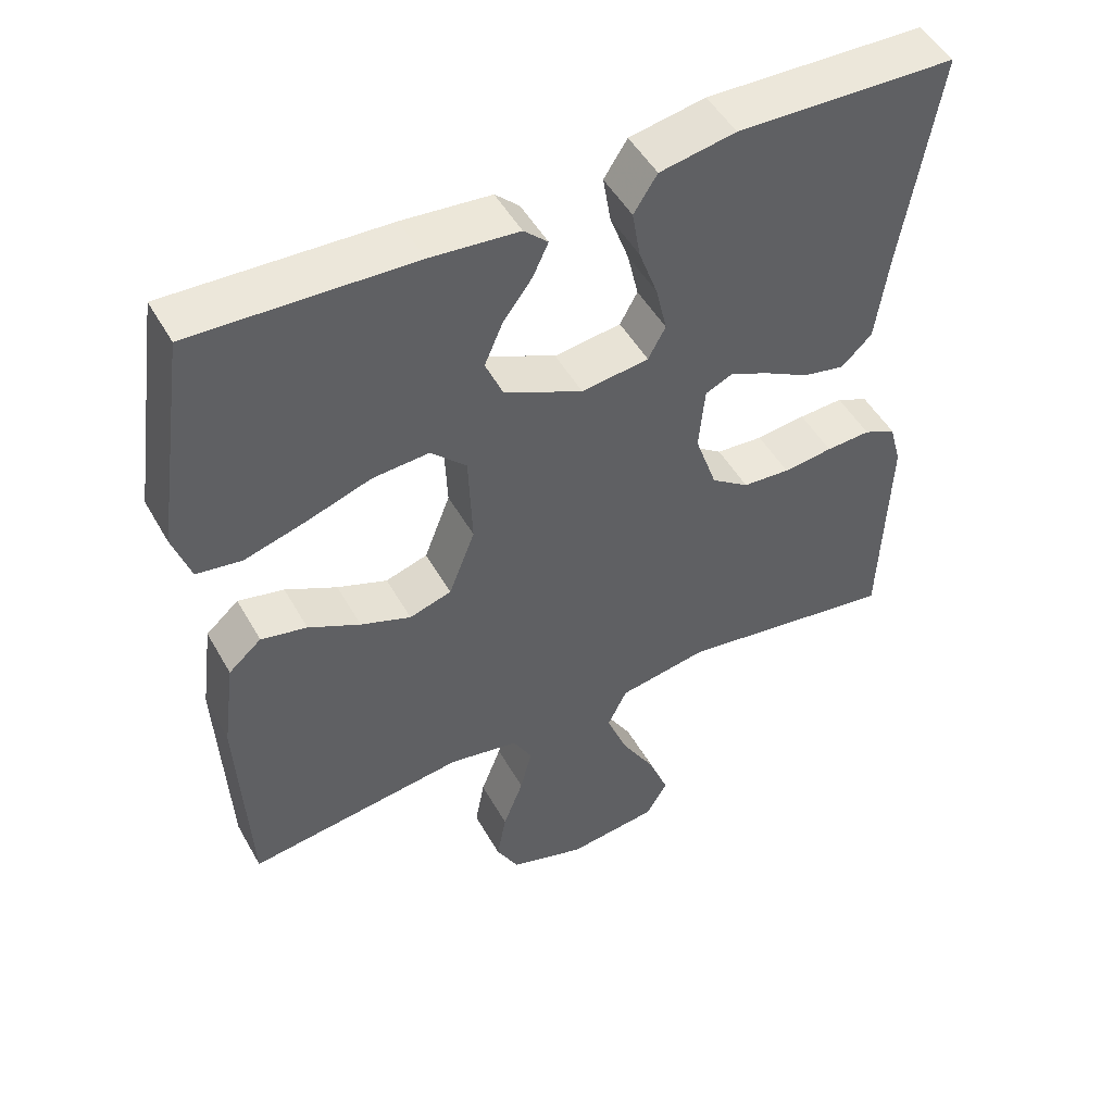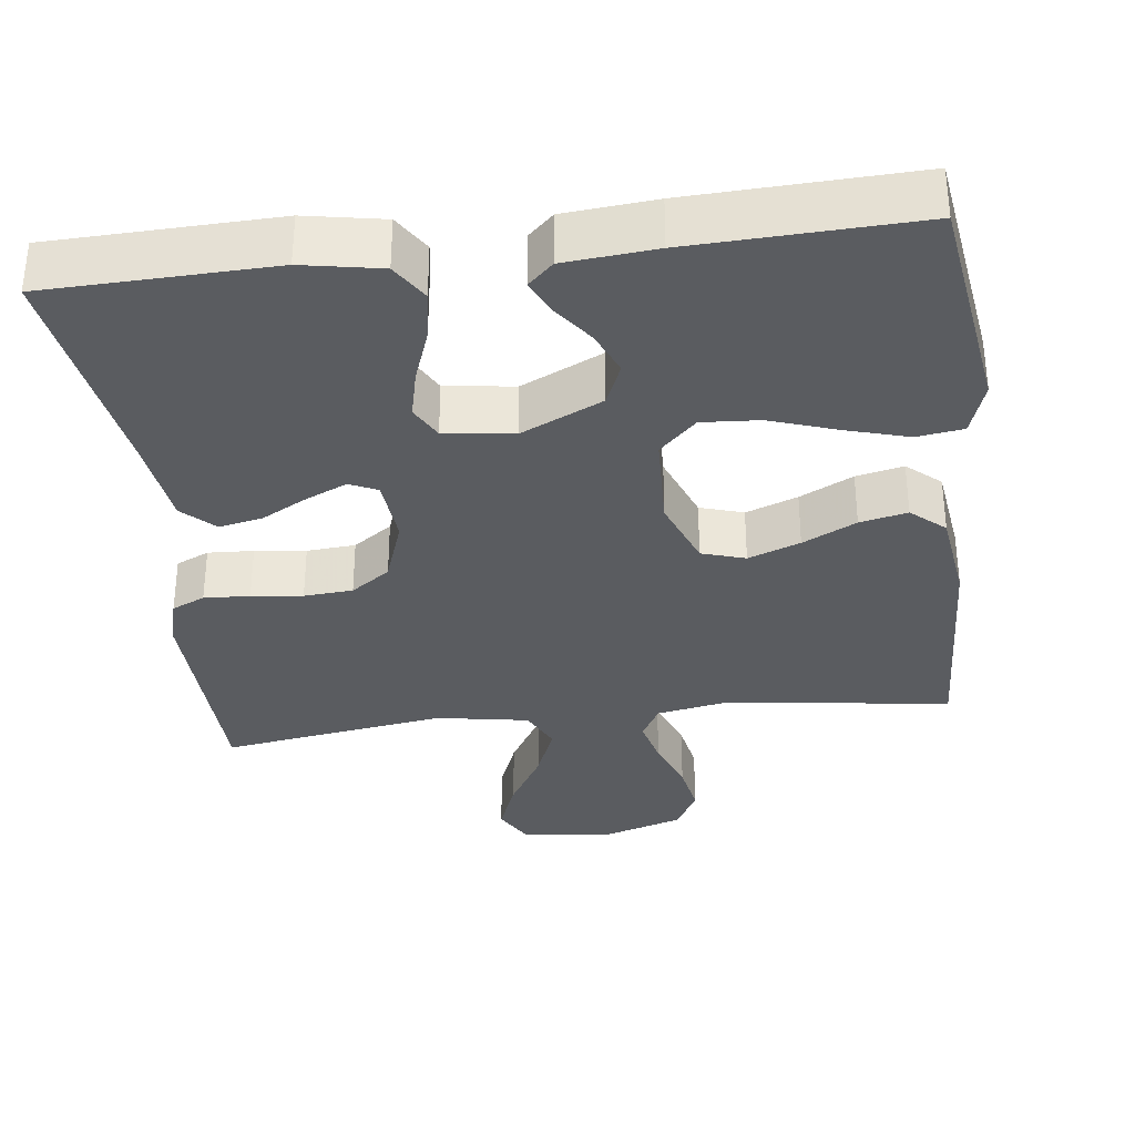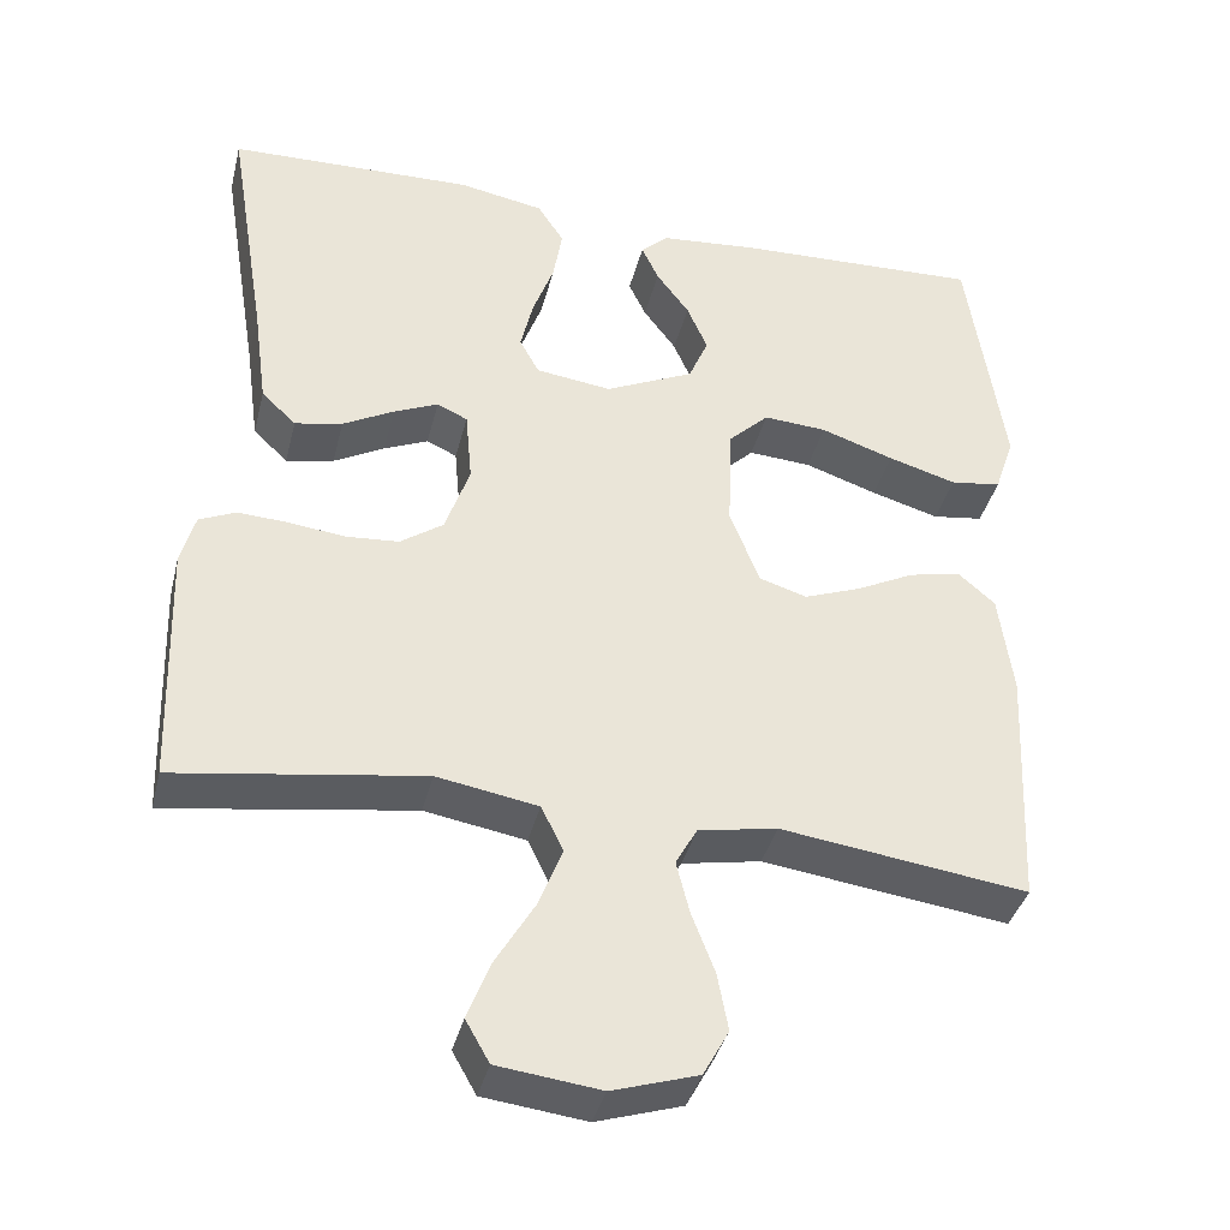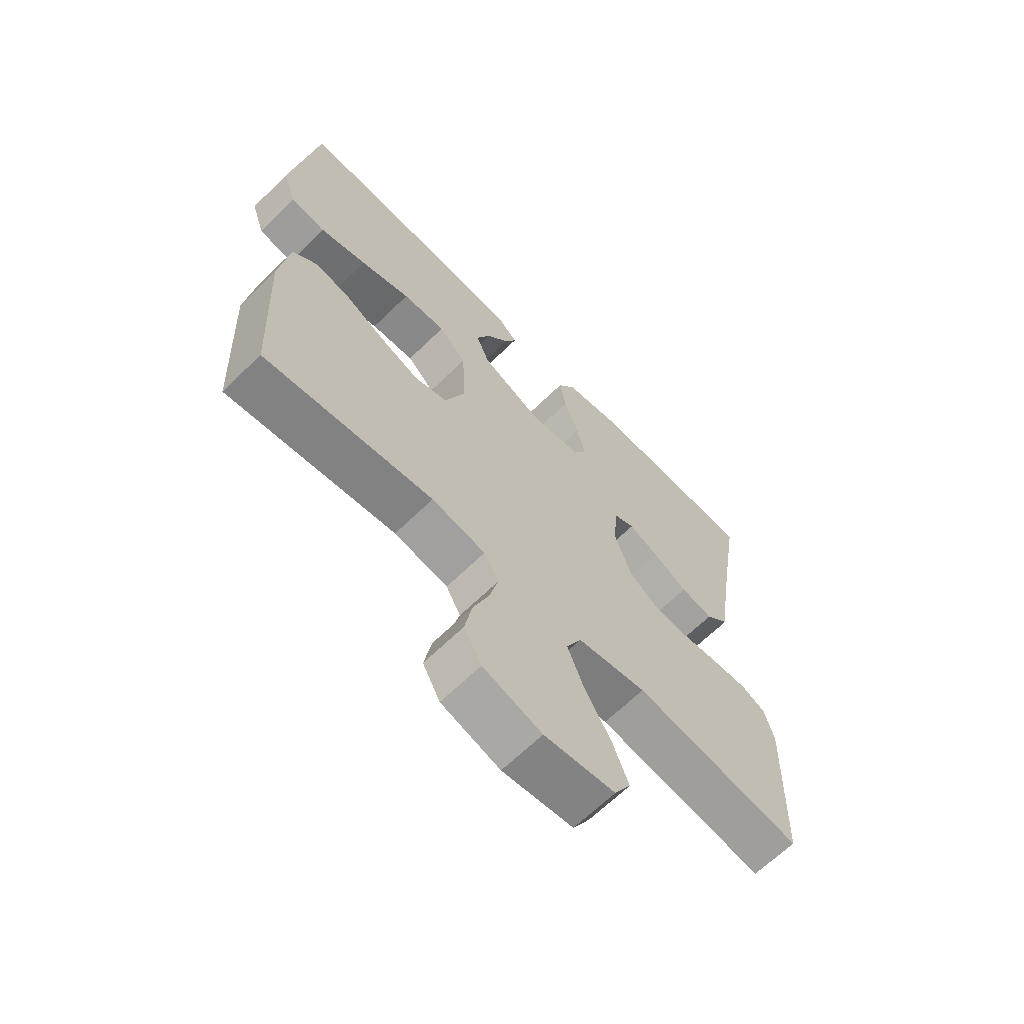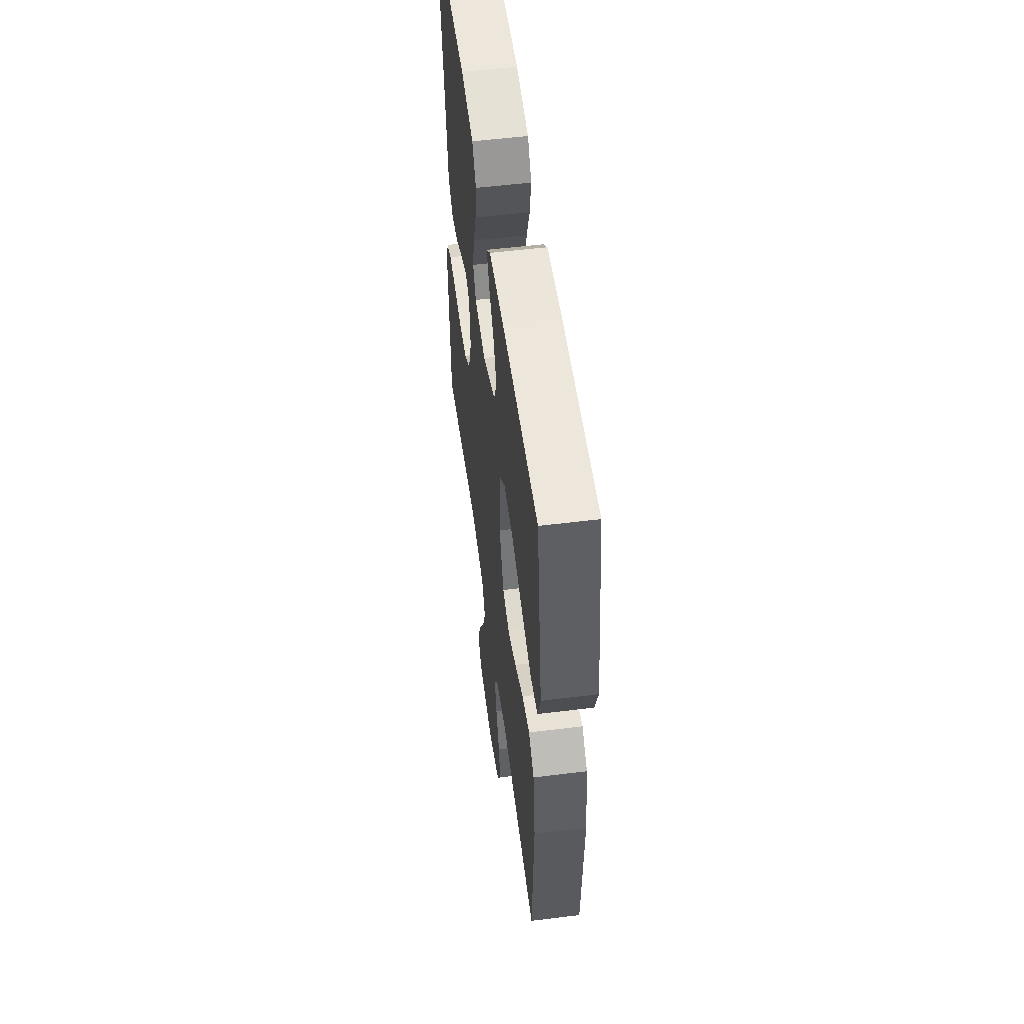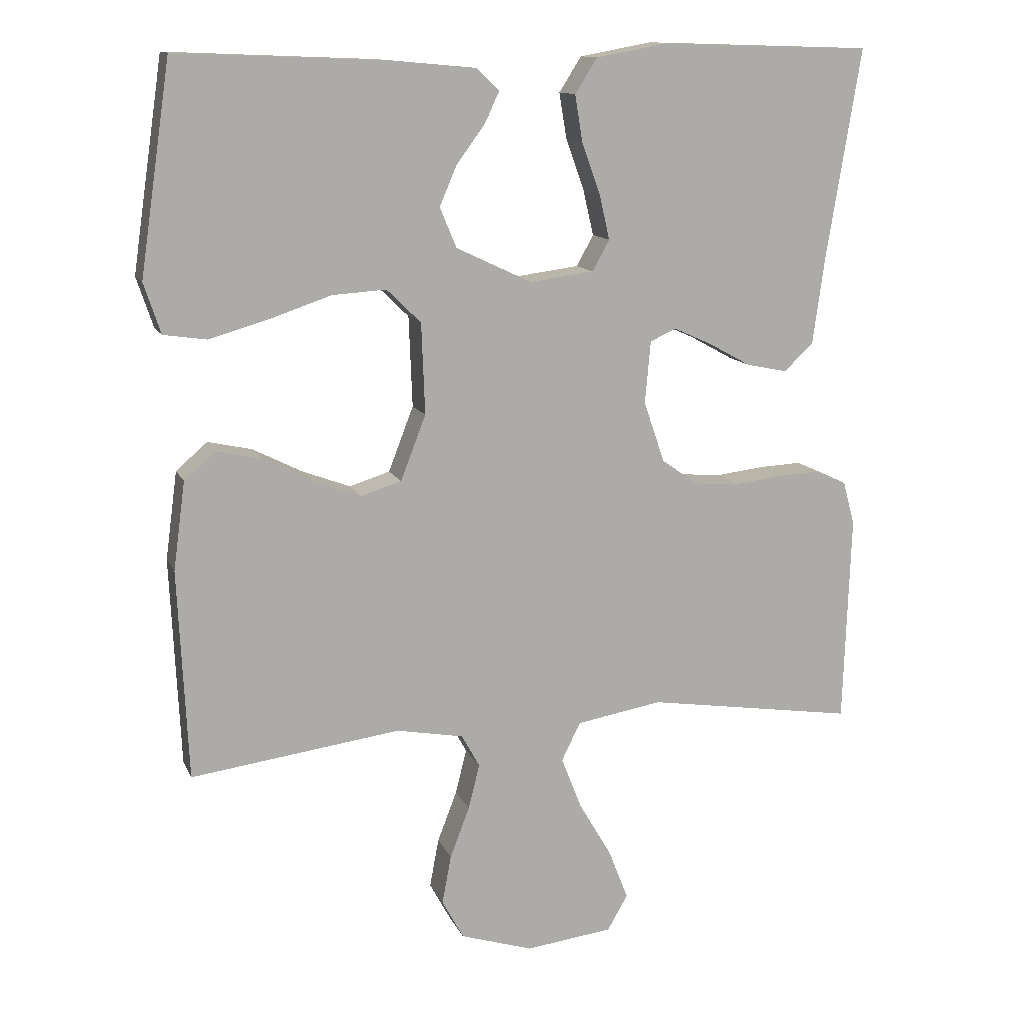
<metadata>
{"format":"obj","ext":"obj","renderer":"f3d","projection":"perspective","resolution":1024,"background":"white","views":[{"elev":49.5,"azim":151.5,"up":"+Z"},{"elev":-33.8,"azim":6.9,"up":"+Y"},{"elev":-38.5,"azim":-13.8,"up":"+Z"},{"elev":-65.7,"azim":134.4,"up":"+Z"},{"elev":54.7,"azim":82.5,"up":"+Z"},{"elev":12.6,"azim":162.9,"up":"+Z"}]}
</metadata>
<code>
v -0.5 0.07 0.5
v -0.2 0.07 0.509
v -0.096 0.07 0.49
v -0.064 0.07 0.44
v -0.075 0.07 0.374
v -0.101 0.07 0.302
v -0.116 0.07 0.237
v -0.092 0.07 0.193
v 0 0.07 0.181
v 0.108 0.07 0.232
v 0.132 0.07 0.289
v 0.107 0.07 0.347
v 0.067 0.07 0.401
v 0.046 0.07 0.446
v 0.079 0.07 0.477
v 0.2 0.07 0.488
v 0.5 0.07 0.5
v 0.544 0.07 0.2
v 0.52 0.07 0.128
v 0.458 0.07 0.119
v 0.375 0.07 0.143
v 0.286 0.07 0.173
v 0.209 0.07 0.178
v 0.16 0.07 0.13
v 0.155 0.07 0
v 0.191 0.07 -0.093
v 0.249 0.07 -0.111
v 0.318 0.07 -0.085
v 0.389 0.07 -0.049
v 0.452 0.07 -0.035
v 0.497 0.07 -0.074
v 0.514 0.07 -0.2
v 0.5 0.07 -0.5
v 0.2 0.07 -0.46
v 0.104 0.07 -0.478
v 0.078 0.07 -0.525
v 0.094 0.07 -0.589
v 0.122 0.07 -0.662
v 0.135 0.07 -0.732
v 0.104 0.07 -0.789
v 0 0.07 -0.822
v -0.125 0.07 -0.807
v -0.154 0.07 -0.756
v -0.126 0.07 -0.684
v -0.079 0.07 -0.604
v -0.05 0.07 -0.53
v -0.077 0.07 -0.475
v -0.2 0.07 -0.454
v -0.5 0.07 -0.5
v -0.51 0.07 -0.2
v -0.493 0.07 -0.138
v -0.449 0.07 -0.118
v -0.388 0.07 -0.121
v -0.32 0.07 -0.129
v -0.255 0.07 -0.124
v -0.203 0.07 -0.087
v -0.173 0.07 0
v -0.181 0.07 0.089
v -0.218 0.07 0.106
v -0.272 0.07 0.082
v -0.334 0.07 0.048
v -0.392 0.07 0.036
v -0.434 0.07 0.076
v -0.451 0.07 0.2
v -0.5 0 0.5
v -0.2 0 0.509
v -0.096 0 0.49
v -0.064 0 0.44
v -0.075 0 0.374
v -0.101 0 0.302
v -0.116 0 0.237
v -0.092 0 0.193
v 0 0 0.181
v 0.108 0 0.232
v 0.132 0 0.289
v 0.107 0 0.347
v 0.067 0 0.401
v 0.046 0 0.446
v 0.079 0 0.477
v 0.2 0 0.488
v 0.5 0 0.5
v 0.544 0 0.2
v 0.52 0 0.128
v 0.458 0 0.119
v 0.375 0 0.143
v 0.286 0 0.173
v 0.209 0 0.178
v 0.16 0 0.13
v 0.155 0 0
v 0.191 0 -0.093
v 0.249 0 -0.111
v 0.318 0 -0.085
v 0.389 0 -0.049
v 0.452 0 -0.035
v 0.497 0 -0.074
v 0.514 0 -0.2
v 0.5 0 -0.5
v 0.2 0 -0.46
v 0.104 0 -0.478
v 0.078 0 -0.525
v 0.094 0 -0.589
v 0.122 0 -0.662
v 0.135 0 -0.732
v 0.104 0 -0.789
v 0 0 -0.822
v -0.125 0 -0.807
v -0.154 0 -0.756
v -0.126 0 -0.684
v -0.079 0 -0.604
v -0.05 0 -0.53
v -0.077 0 -0.475
v -0.2 0 -0.454
v -0.5 0 -0.5
v -0.51 0 -0.2
v -0.493 0 -0.138
v -0.449 0 -0.118
v -0.388 0 -0.121
v -0.32 0 -0.129
v -0.255 0 -0.124
v -0.203 0 -0.087
v -0.173 0 0
v -0.181 0 0.089
v -0.218 0 0.106
v -0.272 0 0.082
v -0.334 0 0.048
v -0.392 0 0.036
v -0.434 0 0.076
v -0.451 0 0.2
f 62 63 64
f 61 62 64
f 60 61 64
f 4 5 6
f 3 4 6
f 2 3 6
f 1 2 6
f 64 1 6
f 60 64 6
f 59 60 6
f 58 59 6 7
f 57 58 7 8
f 56 57 8 9
f 52 53 54
f 51 52 54
f 50 51 54
f 49 50 54
f 48 49 54
f 47 48 54 55
f 43 44 45
f 42 43 45
f 41 42 45
f 40 41 45
f 39 40 45
f 38 39 45
f 37 38 45
f 36 37 45 46
f 35 36 46 47
f 32 33 34
f 31 32 34
f 30 31 34
f 29 30 34
f 28 29 34
f 34 35 47
f 28 34 47
f 27 28 47
f 20 21 22
f 19 20 22
f 18 19 22
f 17 18 22
f 16 17 22
f 15 16 22
f 14 15 22
f 13 14 22
f 12 13 22
f 11 12 22 23
f 10 11 23 24
f 10 24 25
f 9 10 25
f 56 9 25
f 47 55 56
f 27 47 56
f 26 27 56
f 25 26 56
f 128 127 126
f 128 126 125
f 128 125 124
f 70 69 68
f 70 68 67
f 70 67 66
f 70 66 65
f 70 65 128
f 70 128 124
f 70 124 123
f 71 70 123 122
f 72 71 122 121
f 73 72 121 120
f 118 117 116
f 118 116 115
f 118 115 114
f 118 114 113
f 118 113 112
f 119 118 112 111
f 109 108 107
f 109 107 106
f 109 106 105
f 109 105 104
f 109 104 103
f 109 103 102
f 109 102 101
f 110 109 101 100
f 111 110 100 99
f 98 97 96
f 98 96 95
f 98 95 94
f 98 94 93
f 98 93 92
f 111 99 98
f 111 98 92
f 111 92 91
f 86 85 84
f 86 84 83
f 86 83 82
f 86 82 81
f 86 81 80
f 86 80 79
f 86 79 78
f 86 78 77
f 86 77 76
f 87 86 76 75
f 88 87 75 74
f 89 88 74
f 89 74 73
f 89 73 120
f 120 119 111
f 120 111 91
f 120 91 90
f 120 90 89
f 1 65 66 2
f 2 66 67 3
f 3 67 68 4
f 4 68 69 5
f 5 69 70 6
f 6 70 71 7
f 7 71 72 8
f 8 72 73 9
f 9 73 74 10
f 10 74 75 11
f 11 75 76 12
f 12 76 77 13
f 13 77 78 14
f 14 78 79 15
f 15 79 80 16
f 16 80 81 17
f 17 81 82 18
f 18 82 83 19
f 19 83 84 20
f 20 84 85 21
f 21 85 86 22
f 22 86 87 23
f 23 87 88 24
f 24 88 89 25
f 25 89 90 26
f 26 90 91 27
f 27 91 92 28
f 28 92 93 29
f 29 93 94 30
f 30 94 95 31
f 31 95 96 32
f 32 96 97 33
f 33 97 98 34
f 34 98 99 35
f 35 99 100 36
f 36 100 101 37
f 37 101 102 38
f 38 102 103 39
f 39 103 104 40
f 40 104 105 41
f 41 105 106 42
f 42 106 107 43
f 43 107 108 44
f 44 108 109 45
f 45 109 110 46
f 46 110 111 47
f 47 111 112 48
f 48 112 113 49
f 49 113 114 50
f 50 114 115 51
f 51 115 116 52
f 52 116 117 53
f 53 117 118 54
f 54 118 119 55
f 55 119 120 56
f 56 120 121 57
f 57 121 122 58
f 58 122 123 59
f 59 123 124 60
f 60 124 125 61
f 61 125 126 62
f 62 126 127 63
f 63 127 128 64
f 64 128 65 1

</code>
